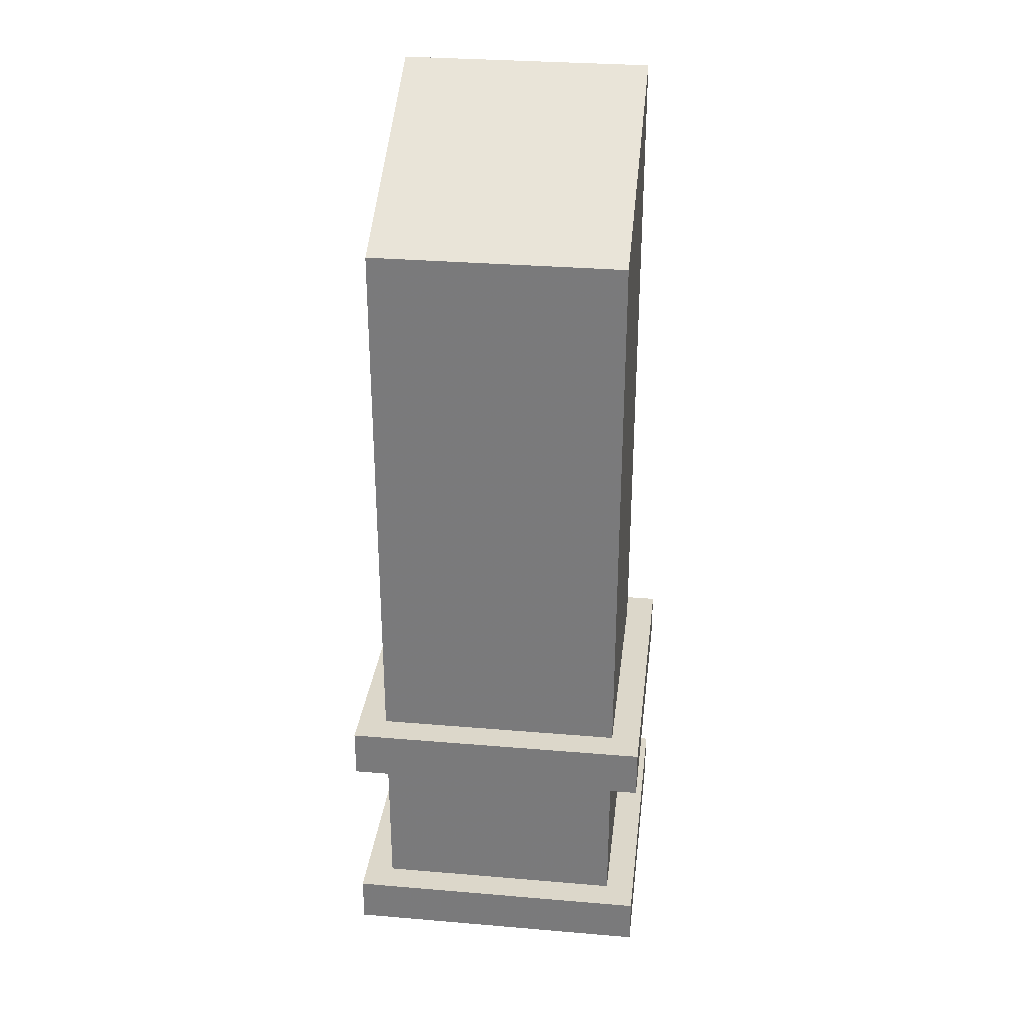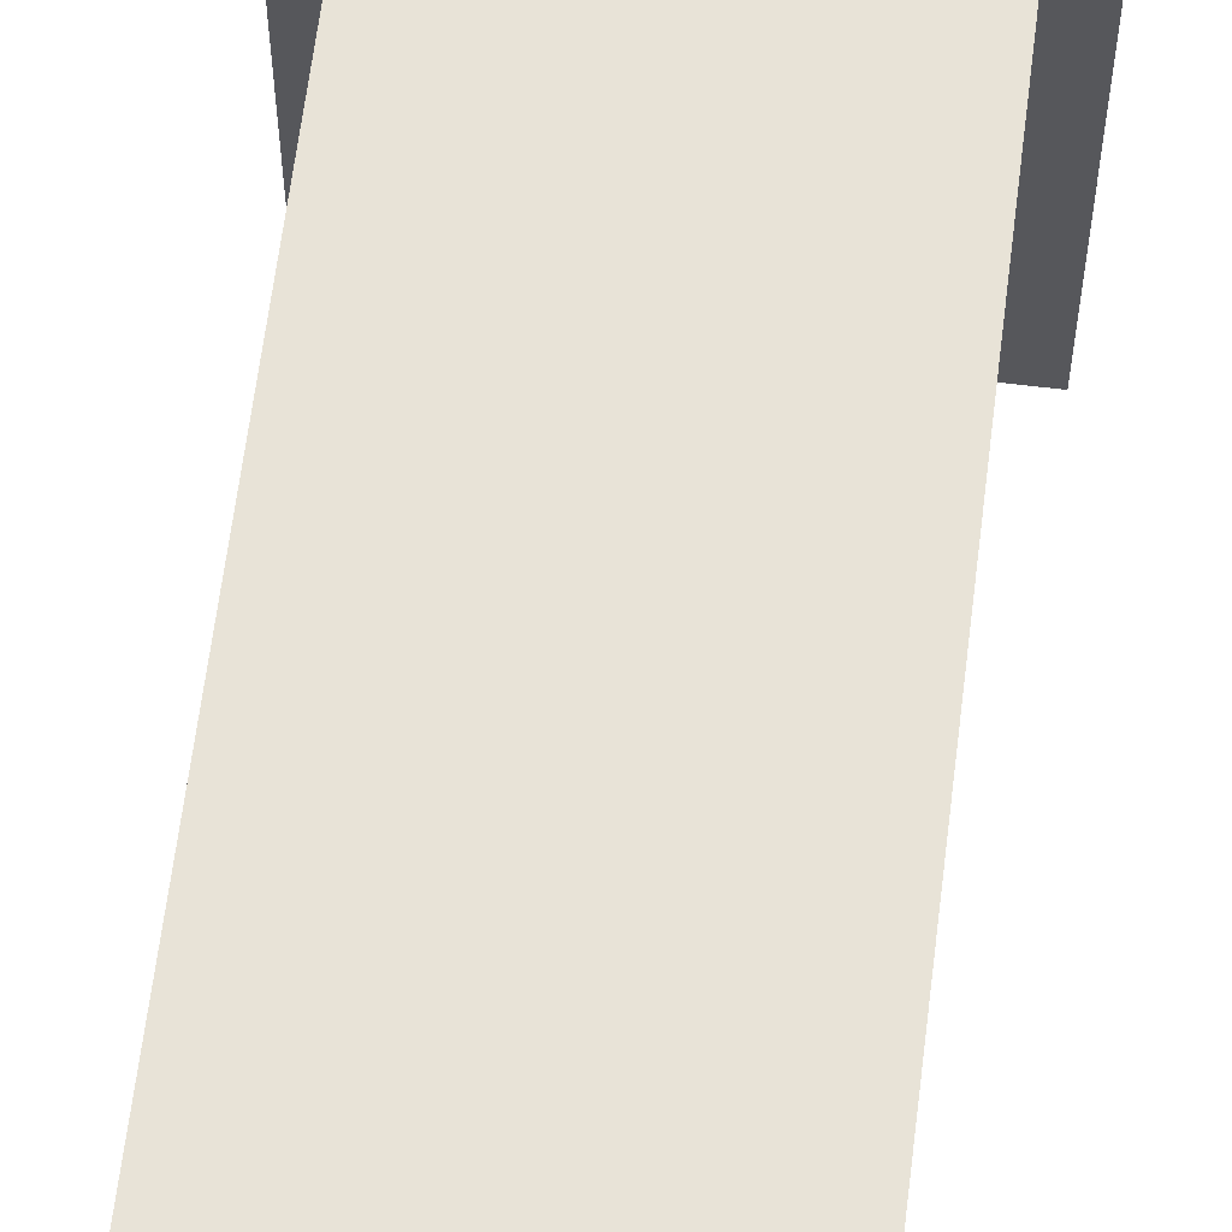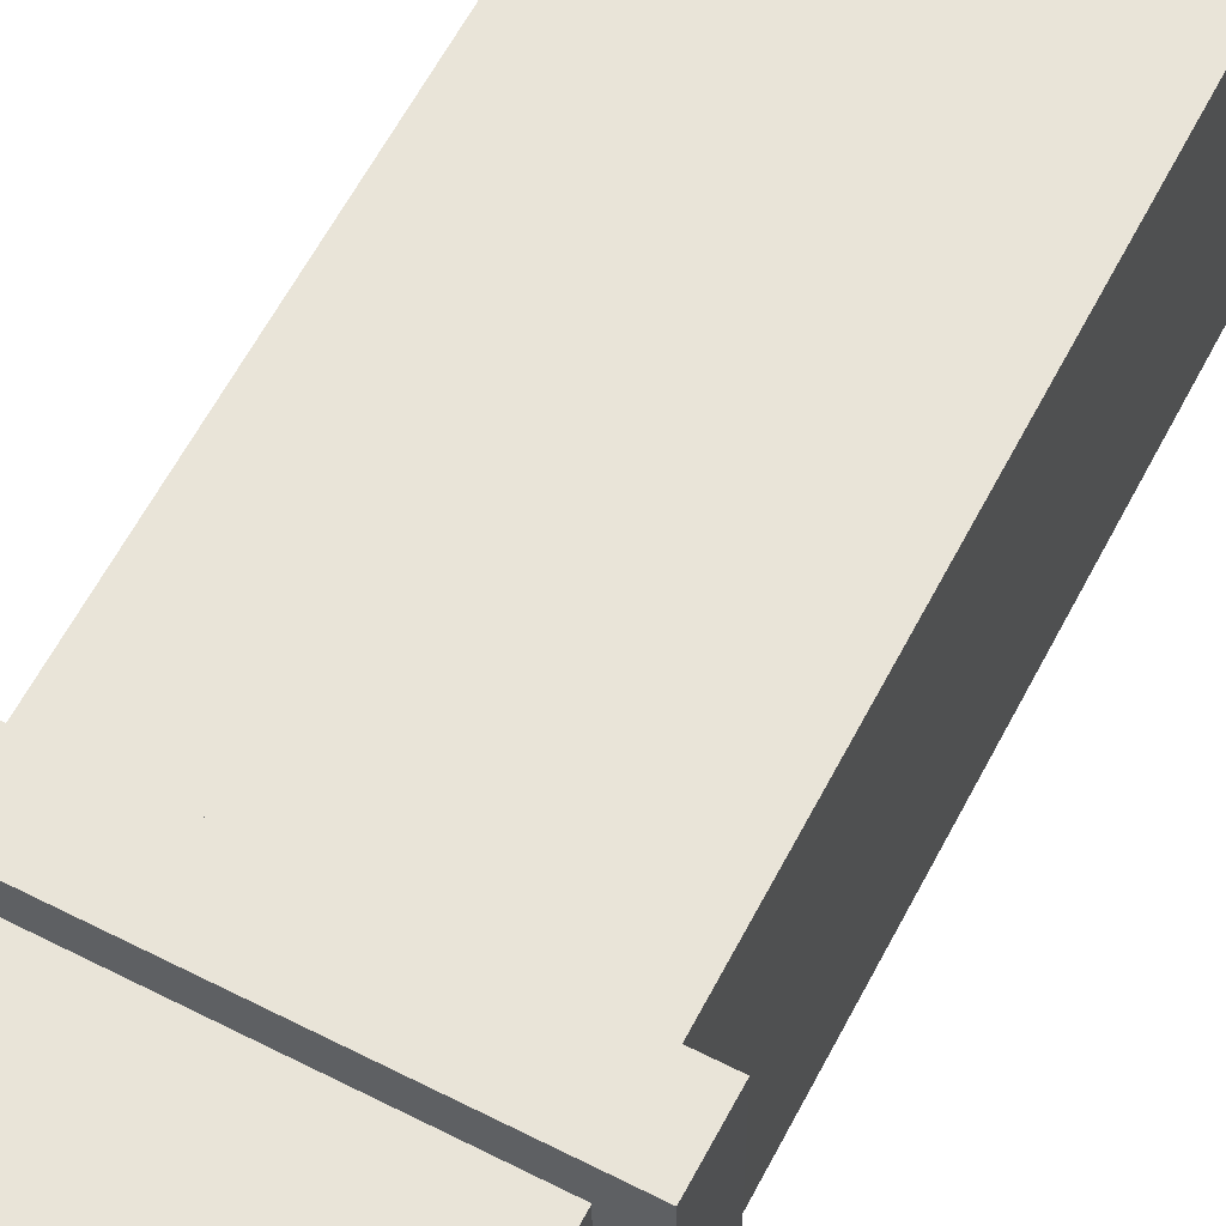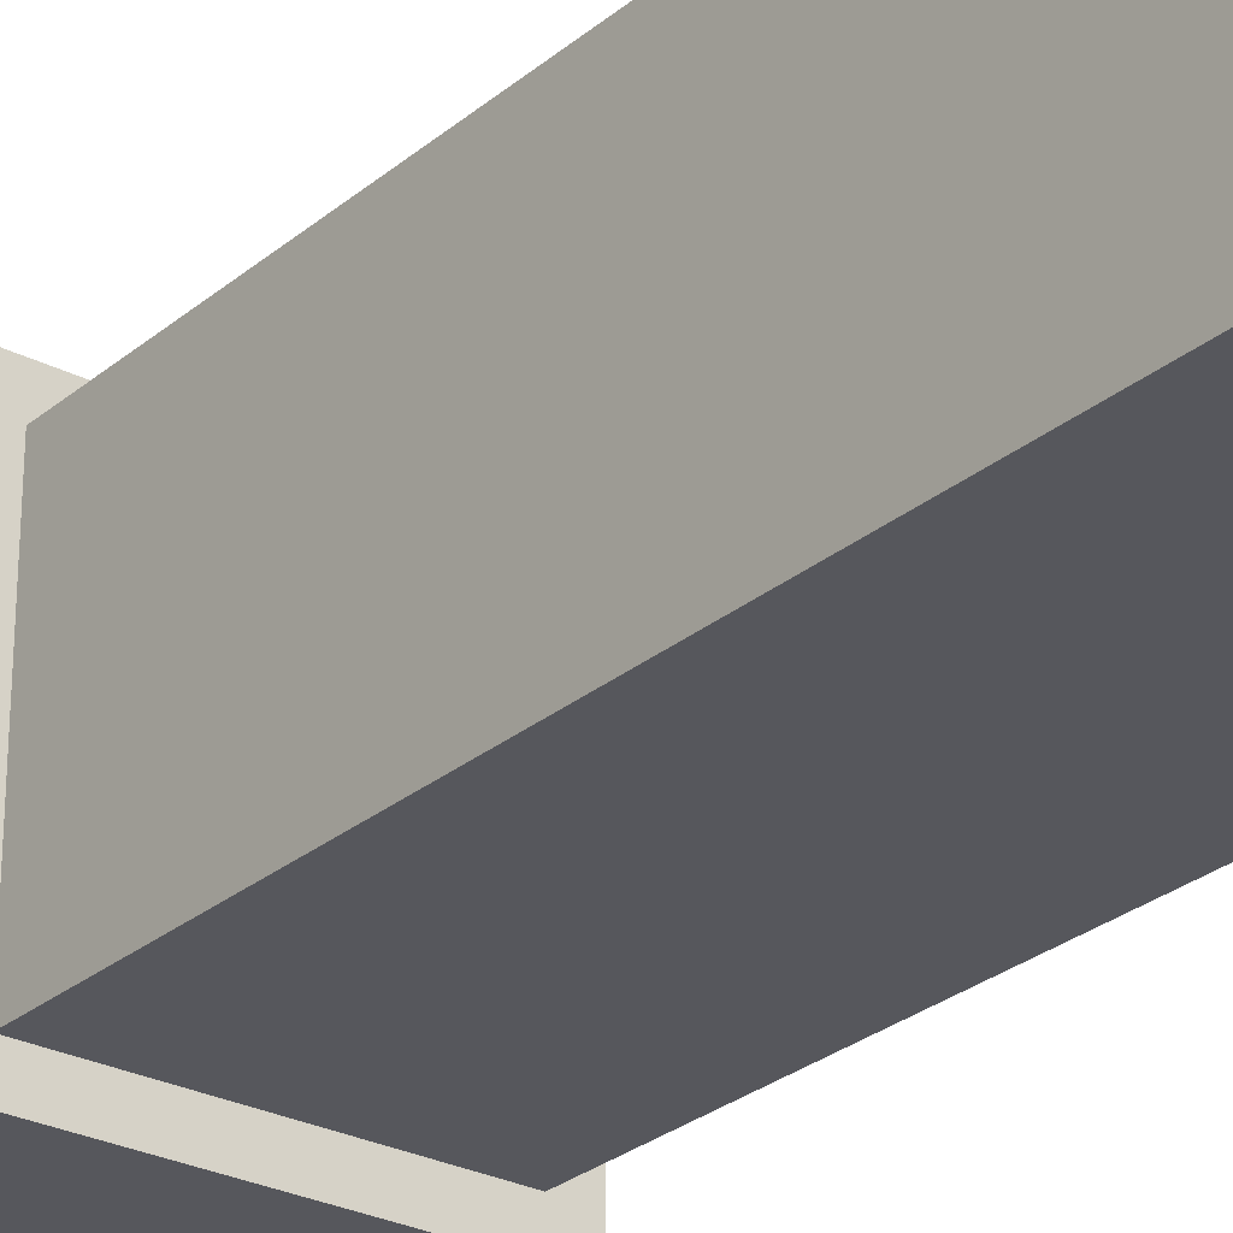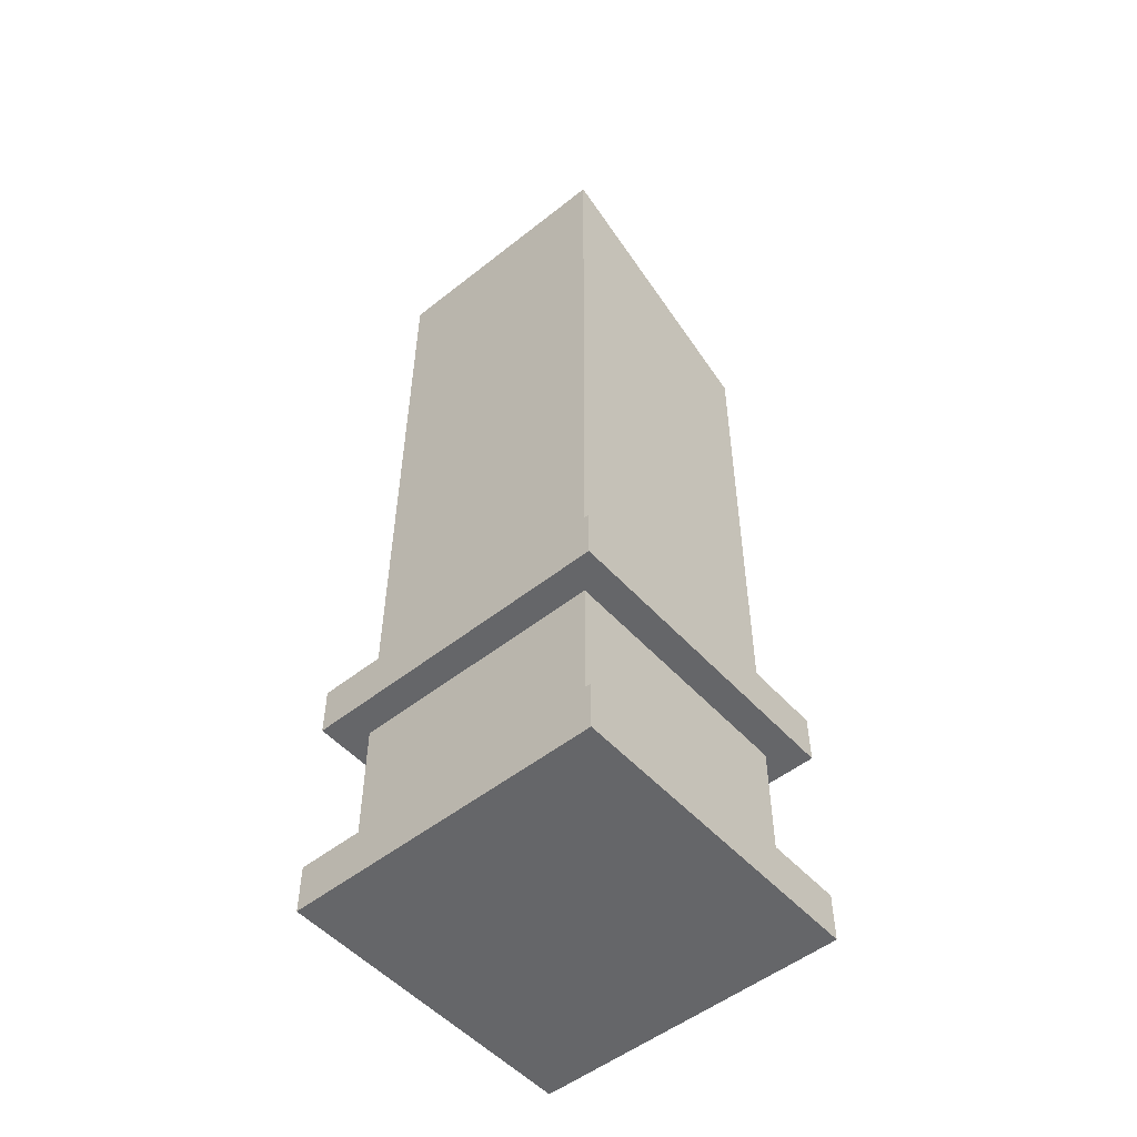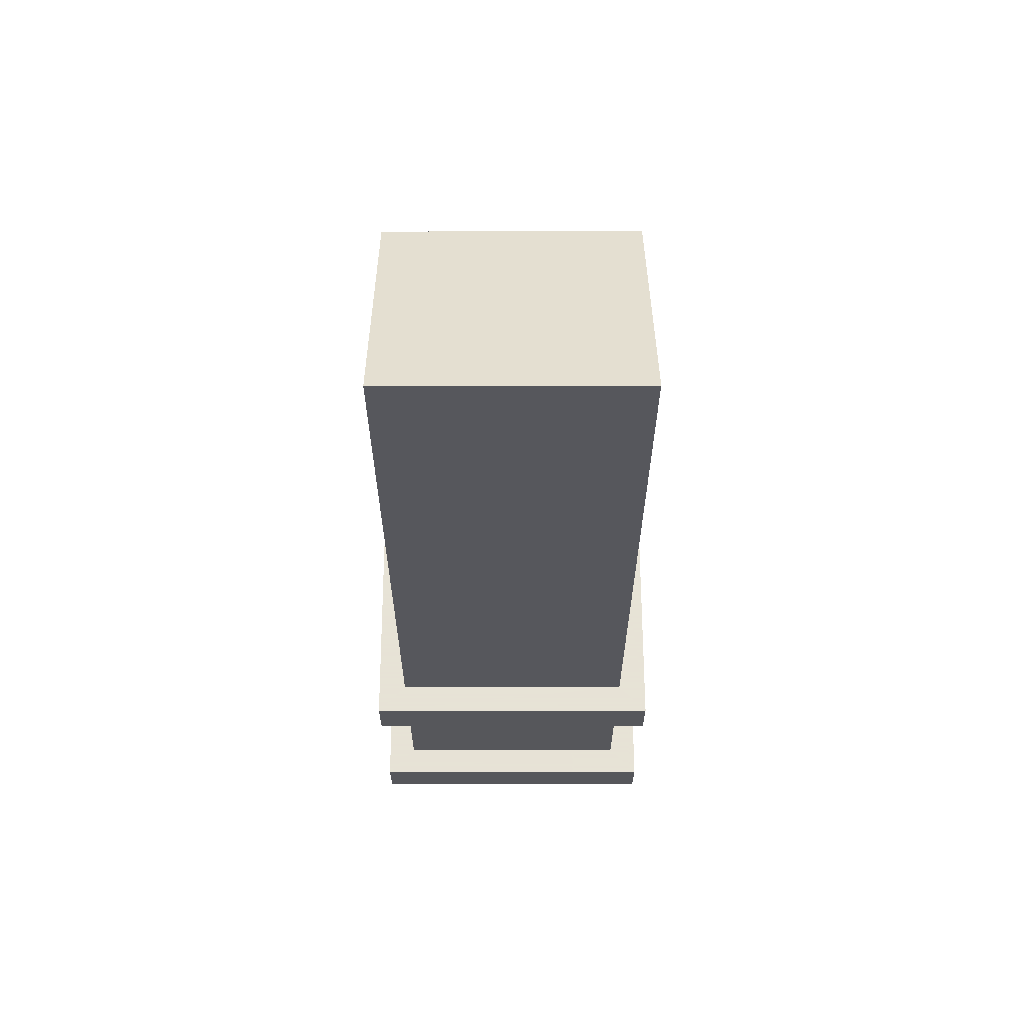
<metadata>
{"format":"obj","ext":"obj","renderer":"f3d","projection":"perspective","resolution":1024,"background":"white","views":[{"elev":30.8,"azim":-83.1,"up":"+Y"},{"elev":62.2,"azim":-172.8,"up":"+Z"},{"elev":60.7,"azim":27.6,"up":"+Z"},{"elev":-27.5,"azim":141.9,"up":"+Z"},{"elev":-51.8,"azim":130.6,"up":"+Y"},{"elev":62.8,"azim":89.9,"up":"+Y"}]}
</metadata>
<code>
v -0.4842 1.998 0.4842
v 0.4665 2.463 0.4842
v -0.4842 1.998 -0.4842
v 0.4665 2.463 -0.4842
v -0.4842 -1.146 0.4842
v 0.4842 -1.146 0.4842
v -0.4842 -1.146 -0.4842
v 0.4842 -1.146 -0.4842
v -0.4842 -0.1305 -0.4842
v 0.4842 -0.1305 -0.4842
v 0.4842 -0.1305 0.4842
v -0.4842 -0.1305 0.4842
v -0.4842 -0.323 -0.4842
v 0.4842 -0.323 -0.4842
v 0.4842 -0.323 0.4842
v -0.4842 -0.323 0.4842
v -0.4842 -0.9611 -0.4842
v 0.4842 -0.9611 -0.4842
v 0.4842 -0.9611 0.4842
v -0.4842 -0.9611 0.4842
v 0.5986 -0.9611 -0.5986
v -0.5986 -0.9611 -0.5986
v -0.5986 -1.146 -0.5986
v 0.5986 -1.146 -0.5986
v 0.5986 -0.9611 0.5986
v 0.5986 -1.146 0.5986
v -0.5986 -0.9611 0.5986
v -0.5986 -1.146 0.5986
v 0.5986 -0.1305 -0.5986
v -0.5986 -0.1305 -0.5986
v -0.5986 -0.323 -0.5986
v 0.5986 -0.323 -0.5986
v 0.5986 -0.1305 0.5986
v 0.5986 -0.323 0.5986
v -0.5986 -0.1305 0.5986
v -0.5986 -0.323 0.5986
g Group53276
f 1 2 4 3
f 7 8 6 5
f 10 9 3 4
f 11 10 4 2
f 9 12 1 3
f 12 11 2 1
f 18 17 13 14
f 19 18 14 15
f 17 20 16 13
f 20 19 15 16
f 24 23 22 21
f 17 18 21 22
f 8 7 23 24
f 26 24 21 25
f 18 19 25 21
f 6 8 24 26
f 23 28 27 22
f 20 17 22 27
f 7 5 28 23
f 28 26 25 27
f 19 20 27 25
f 5 6 26 28
f 32 31 30 29
f 9 10 29 30
f 14 13 31 32
f 34 32 29 33
f 10 11 33 29
f 15 14 32 34
f 31 36 35 30
f 12 9 30 35
f 13 16 36 31
f 36 34 33 35
f 11 12 35 33
f 16 15 34 36

</code>
